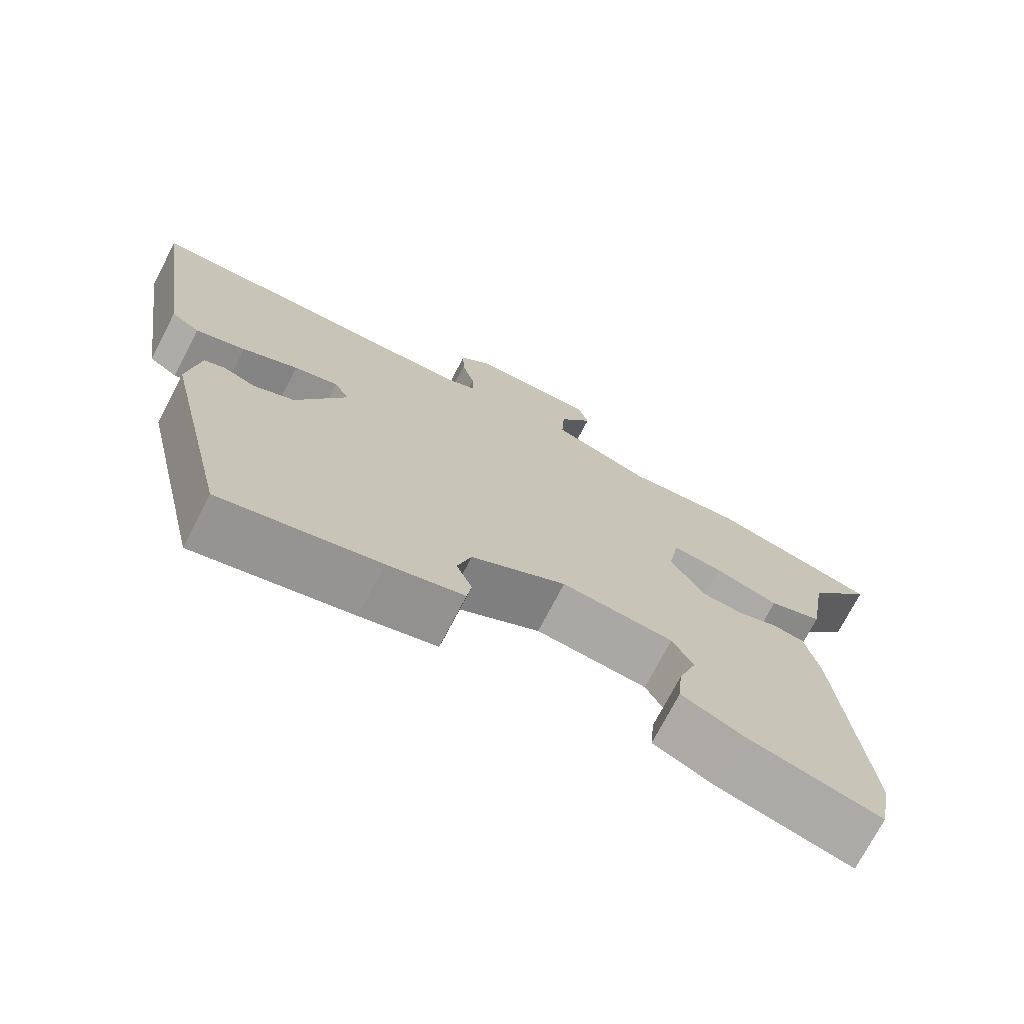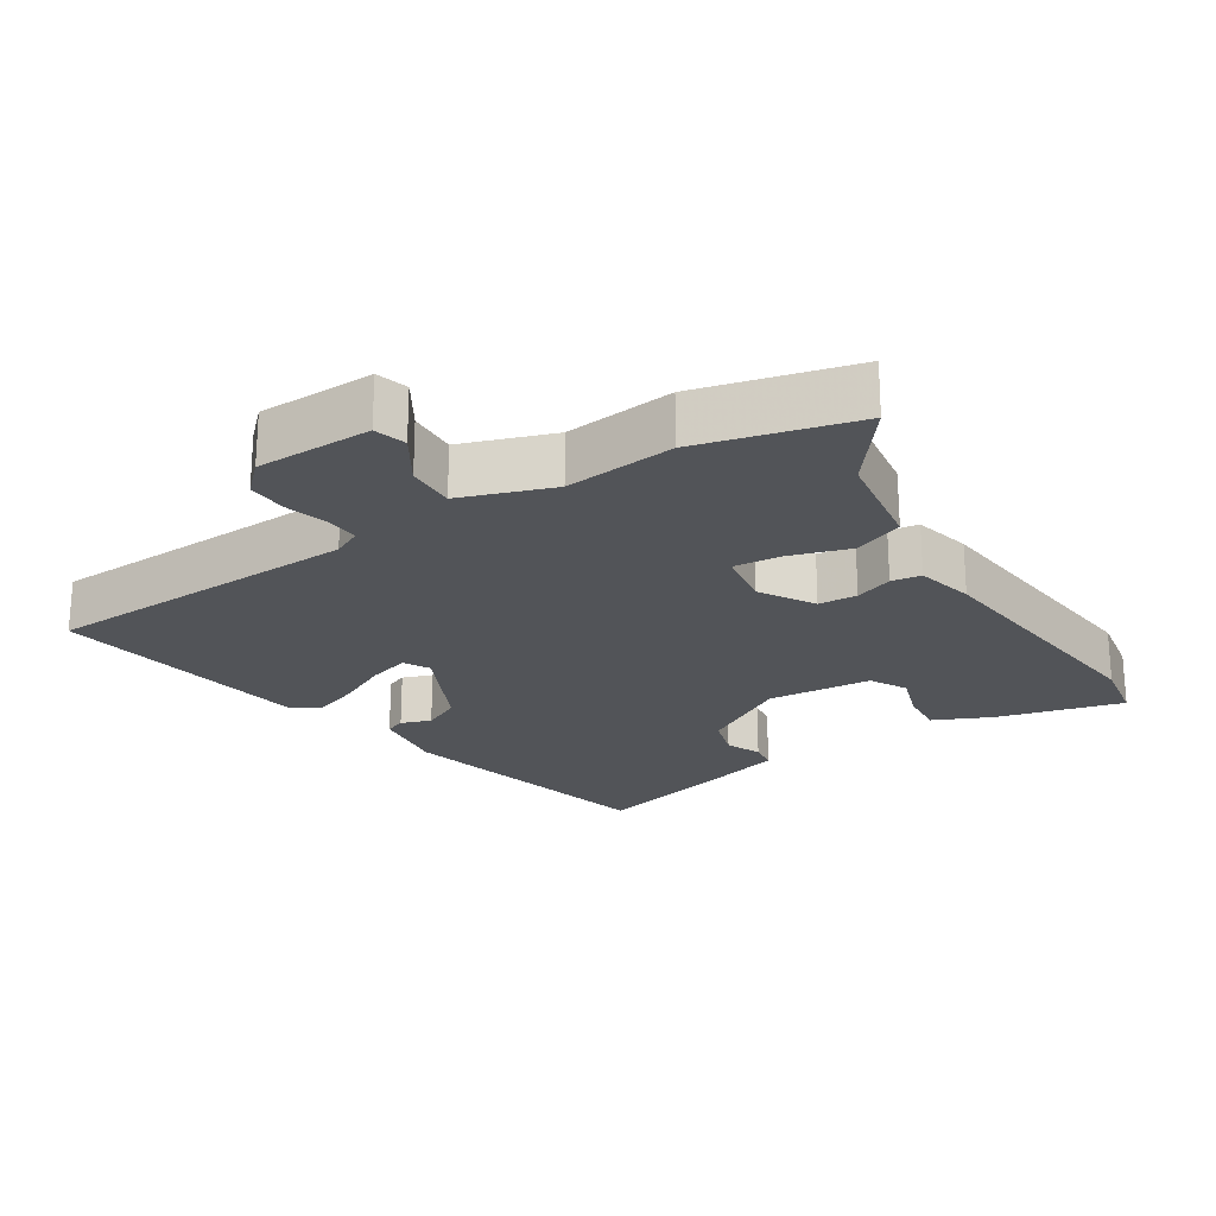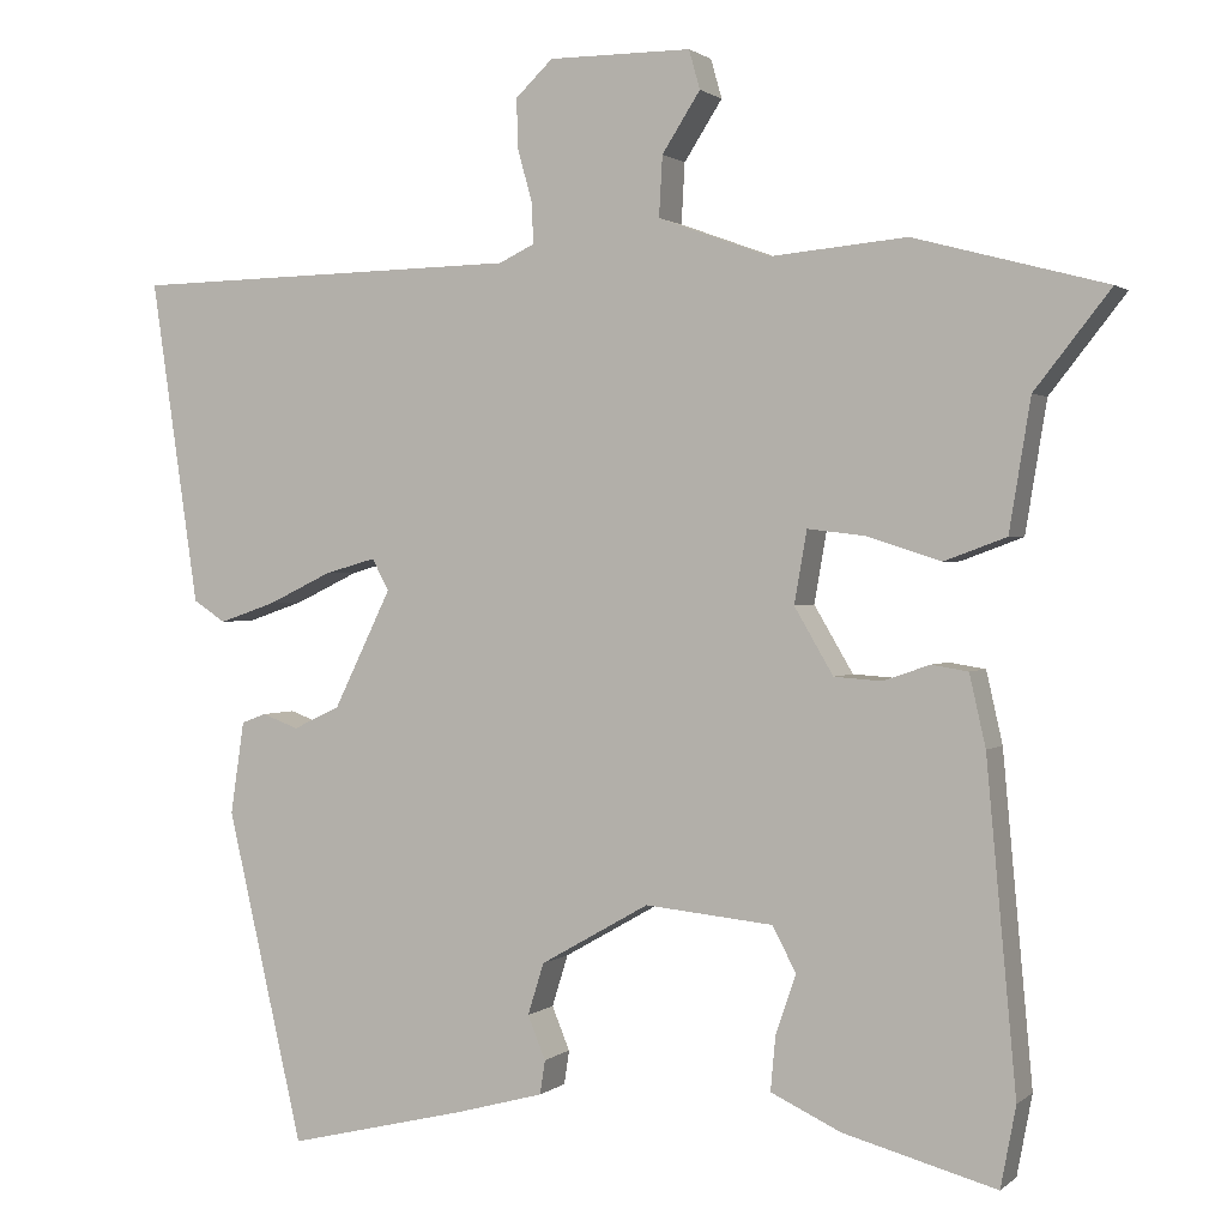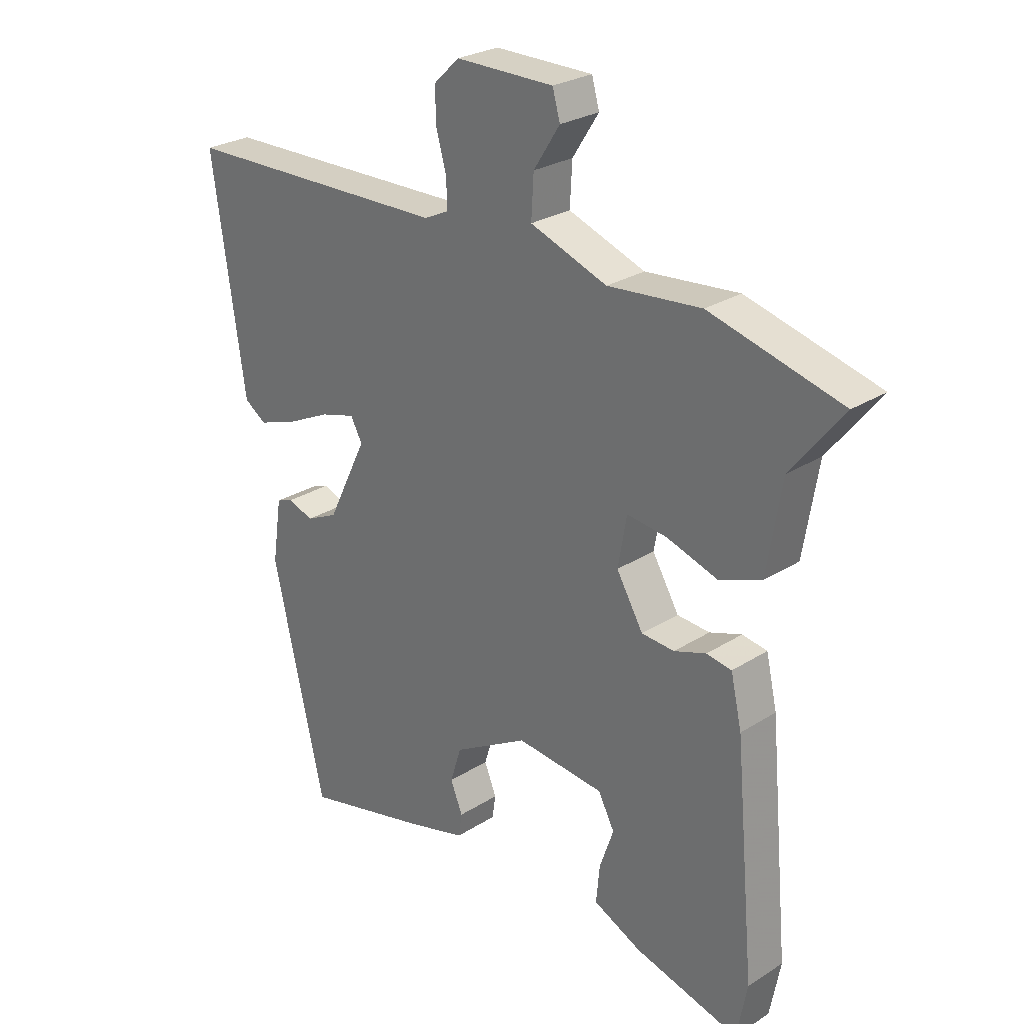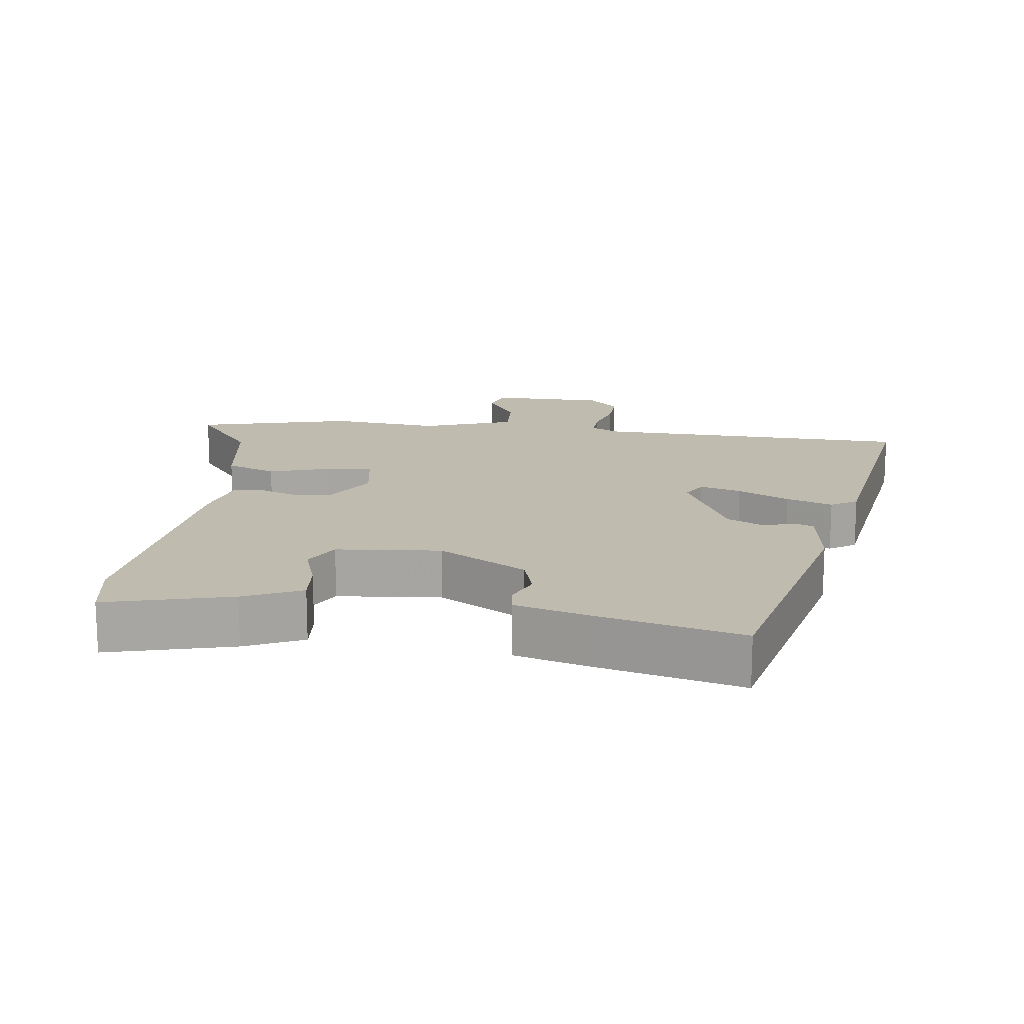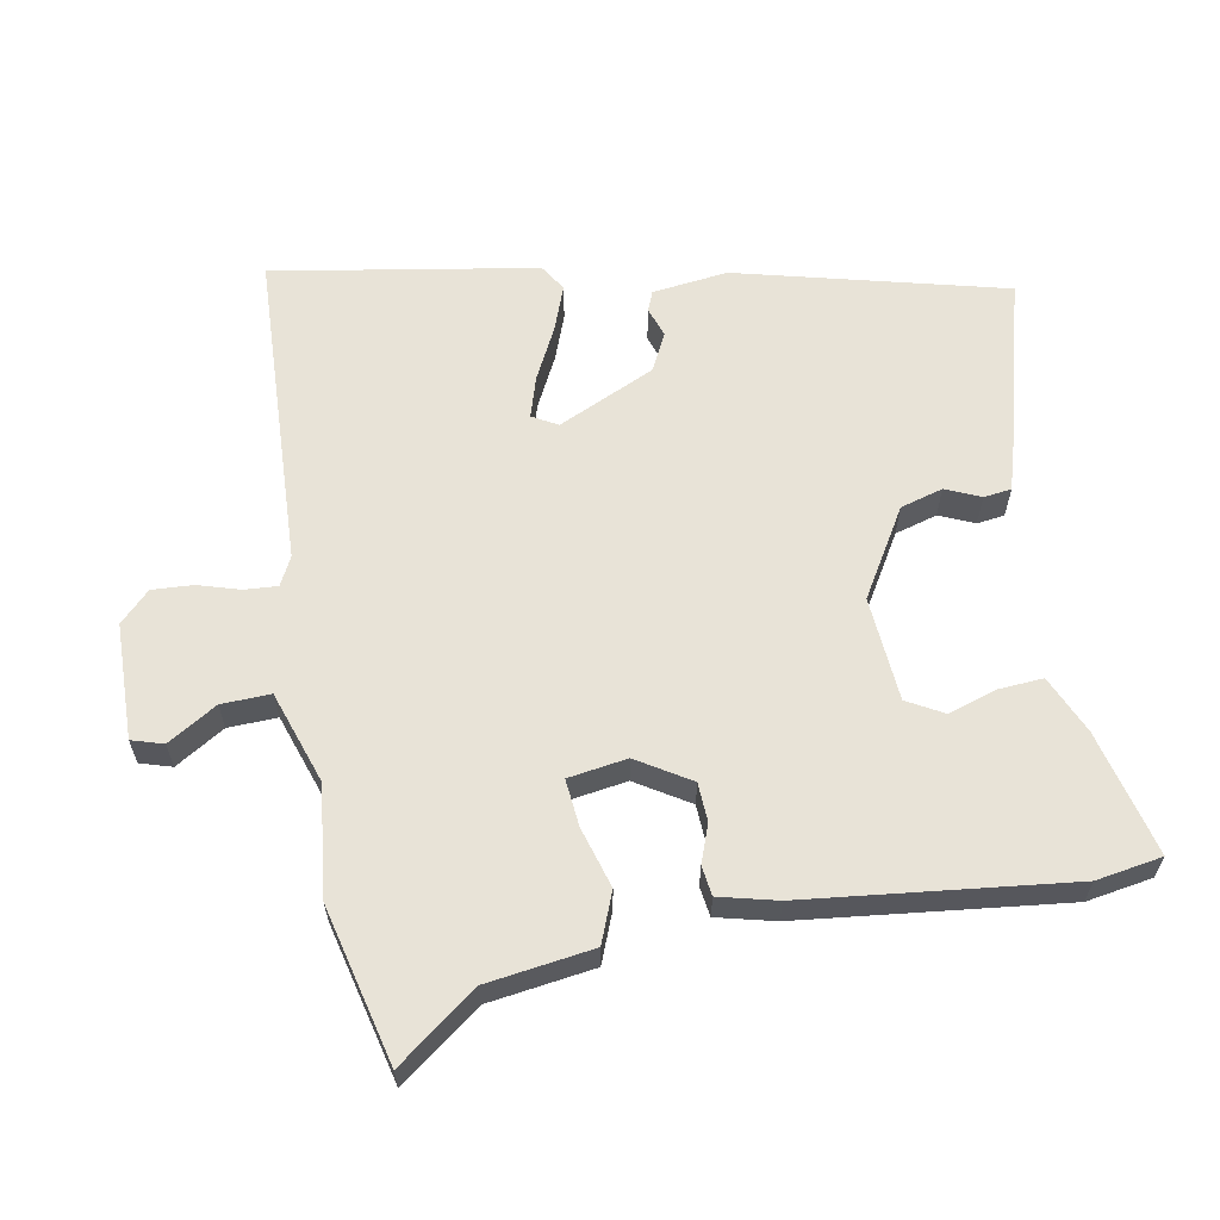
<metadata>
{"format":"obj","ext":"obj","renderer":"f3d","projection":"perspective","resolution":1024,"background":"white","views":[{"elev":-73.2,"azim":-27.4,"up":"+Z"},{"elev":-22.8,"azim":33.3,"up":"+Y"},{"elev":1.3,"azim":22.5,"up":"+Z"},{"elev":26.6,"azim":45.3,"up":"+Z"},{"elev":16.1,"azim":-172.1,"up":"+Y"},{"elev":62.0,"azim":80.9,"up":"+Y"}]}
</metadata>
<code>
v -0.361 0.07 -0.519
v -0.451 0.07 -0.129
v -0.435 0.07 -0.02
v -0.406 0.07 -0.009
v -0.363 0.07 -0.025
v -0.308 0.07 0.001
v -0.24 0.07 0.14
v -0.26 0.07 0.177
v -0.32 0.07 0.16
v -0.395 0.07 0.124
v -0.462 0.07 0.101
v -0.5 0.07 0.126
v -0.556 0.07 0.508
v -0.095 0.07 0.518
v -0.053 0.07 0.538
v -0.055 0.07 0.586
v -0.072 0.07 0.647
v -0.074 0.07 0.706
v -0.03 0.07 0.748
v 0.138 0.07 0.748
v 0.151 0.07 0.702
v 0.106 0.07 0.632
v 0.102 0.07 0.561
v 0.234 0.07 0.513
v 0.394 0.07 0.528
v 0.62 0.07 0.468
v 0.531 0.07 0.355
v 0.506 0.07 0.202
v 0.433 0.07 0.175
v 0.346 0.07 0.203
v 0.278 0.07 0.211
v 0.263 0.07 0.126
v 0.309 0.07 0.048
v 0.365 0.07 0.044
v 0.42 0.07 0.063
v 0.463 0.07 0.056
v 0.482 0.07 -0.028
v 0.517 0.07 -0.41
v 0.499 0.07 -0.505
v 0.319 0.07 -0.456
v 0.236 0.07 -0.417
v 0.242 0.07 -0.353
v 0.266 0.07 -0.283
v 0.238 0.07 -0.23
v 0.087 0.07 -0.215
v -0.041 0.07 -0.288
v -0.06 0.07 -0.349
v -0.039 0.07 -0.4
v -0.045 0.07 -0.44
v -0.148 0.07 -0.468
v -0.361 0 -0.519
v -0.451 0 -0.129
v -0.435 0 -0.02
v -0.406 0 -0.009
v -0.363 0 -0.025
v -0.308 0 0.001
v -0.24 0 0.14
v -0.26 0 0.177
v -0.32 0 0.16
v -0.395 0 0.124
v -0.462 0 0.101
v -0.5 0 0.126
v -0.556 0 0.508
v -0.095 0 0.518
v -0.053 0 0.538
v -0.055 0 0.586
v -0.072 0 0.647
v -0.074 0 0.706
v -0.03 0 0.748
v 0.138 0 0.748
v 0.151 0 0.702
v 0.106 0 0.632
v 0.102 0 0.561
v 0.234 0 0.513
v 0.394 0 0.528
v 0.62 0 0.468
v 0.531 0 0.355
v 0.506 0 0.202
v 0.433 0 0.175
v 0.346 0 0.203
v 0.278 0 0.211
v 0.263 0 0.126
v 0.309 0 0.048
v 0.365 0 0.044
v 0.42 0 0.063
v 0.463 0 0.056
v 0.482 0 -0.028
v 0.517 0 -0.41
v 0.499 0 -0.505
v 0.319 0 -0.456
v 0.236 0 -0.417
v 0.242 0 -0.353
v 0.266 0 -0.283
v 0.238 0 -0.23
v 0.087 0 -0.215
v -0.041 0 -0.288
v -0.06 0 -0.349
v -0.039 0 -0.4
v -0.045 0 -0.44
v -0.148 0 -0.468
f 3 4 5
f 2 3 5
f 1 2 5
f 50 1 5
f 49 50 5
f 48 49 5
f 47 48 5
f 46 47 5 6
f 45 46 6 7
f 44 45 7 8
f 41 42 43
f 40 41 43
f 39 40 43
f 38 39 43
f 37 38 43
f 36 37 43
f 35 36 43
f 34 35 43 44
f 33 34 44
f 32 33 44 8
f 27 28 29 30
f 27 30 31
f 26 27 31
f 25 26 31
f 24 25 31
f 31 32 8
f 24 31 8
f 23 24 8
f 20 21 22
f 19 20 22
f 18 19 22
f 17 18 22
f 16 17 22
f 15 16 22 23
f 12 13 14
f 11 12 14
f 10 11 14
f 9 10 14
f 14 15 23
f 9 14 23
f 8 9 23
f 55 54 53
f 55 53 52
f 55 52 51
f 55 51 100
f 55 100 99
f 55 99 98
f 55 98 97
f 56 55 97 96
f 57 56 96 95
f 58 57 95 94
f 93 92 91
f 93 91 90
f 93 90 89
f 93 89 88
f 93 88 87
f 93 87 86
f 93 86 85
f 94 93 85 84
f 94 84 83
f 58 94 83 82
f 80 79 78 77
f 81 80 77
f 81 77 76
f 81 76 75
f 81 75 74
f 58 82 81
f 58 81 74
f 58 74 73
f 72 71 70
f 72 70 69
f 72 69 68
f 72 68 67
f 72 67 66
f 73 72 66 65
f 64 63 62
f 64 62 61
f 64 61 60
f 64 60 59
f 73 65 64
f 73 64 59
f 73 59 58
f 1 51 52 2
f 2 52 53 3
f 3 53 54 4
f 4 54 55 5
f 5 55 56 6
f 6 56 57 7
f 7 57 58 8
f 8 58 59 9
f 9 59 60 10
f 10 60 61 11
f 11 61 62 12
f 12 62 63 13
f 13 63 64 14
f 14 64 65 15
f 15 65 66 16
f 16 66 67 17
f 17 67 68 18
f 18 68 69 19
f 19 69 70 20
f 20 70 71 21
f 21 71 72 22
f 22 72 73 23
f 23 73 74 24
f 24 74 75 25
f 25 75 76 26
f 26 76 77 27
f 27 77 78 28
f 28 78 79 29
f 29 79 80 30
f 30 80 81 31
f 31 81 82 32
f 32 82 83 33
f 33 83 84 34
f 34 84 85 35
f 35 85 86 36
f 36 86 87 37
f 37 87 88 38
f 38 88 89 39
f 39 89 90 40
f 40 90 91 41
f 41 91 92 42
f 42 92 93 43
f 43 93 94 44
f 44 94 95 45
f 45 95 96 46
f 46 96 97 47
f 47 97 98 48
f 48 98 99 49
f 49 99 100 50
f 50 100 51 1

</code>
